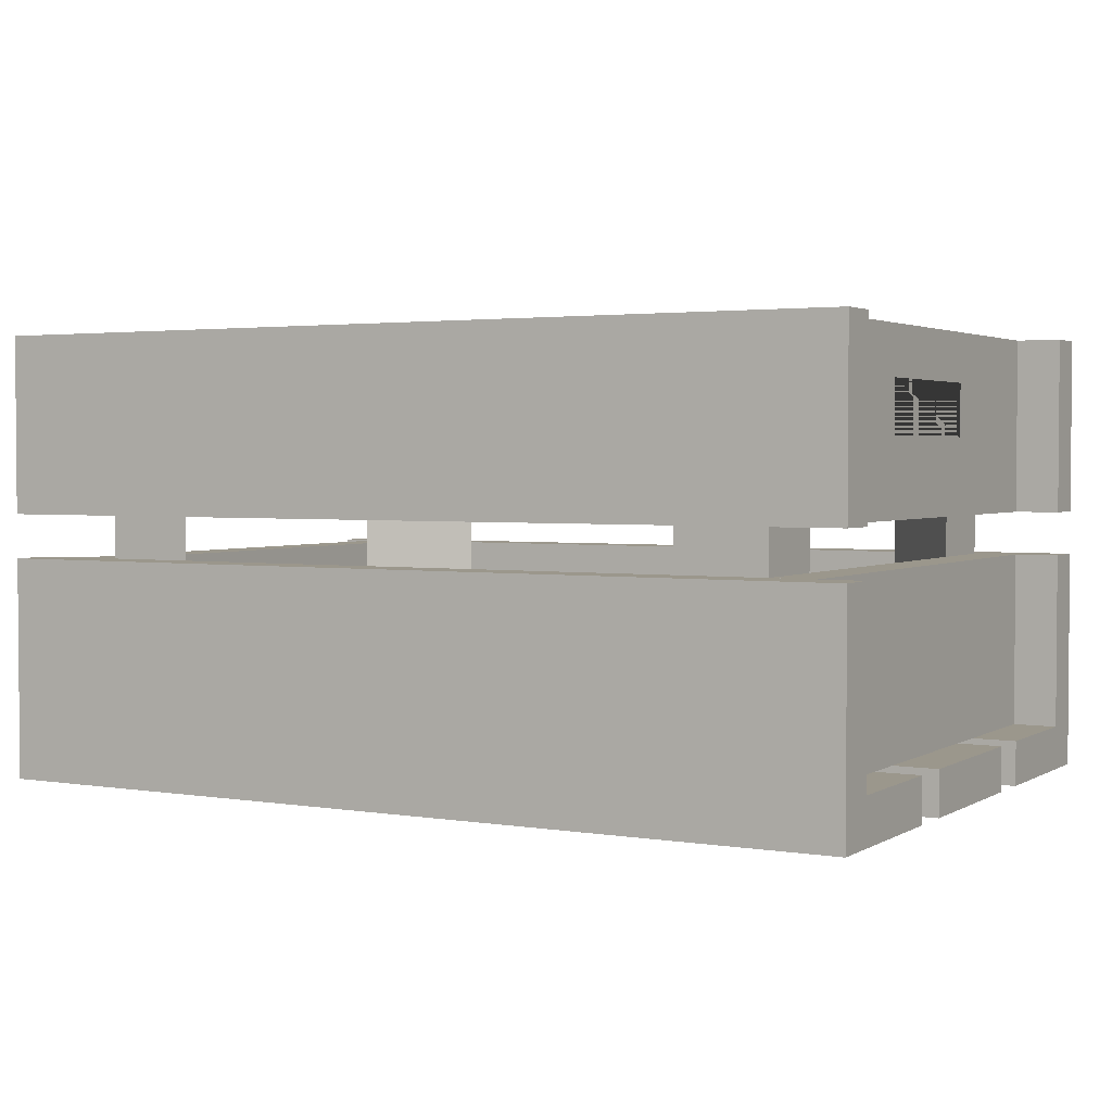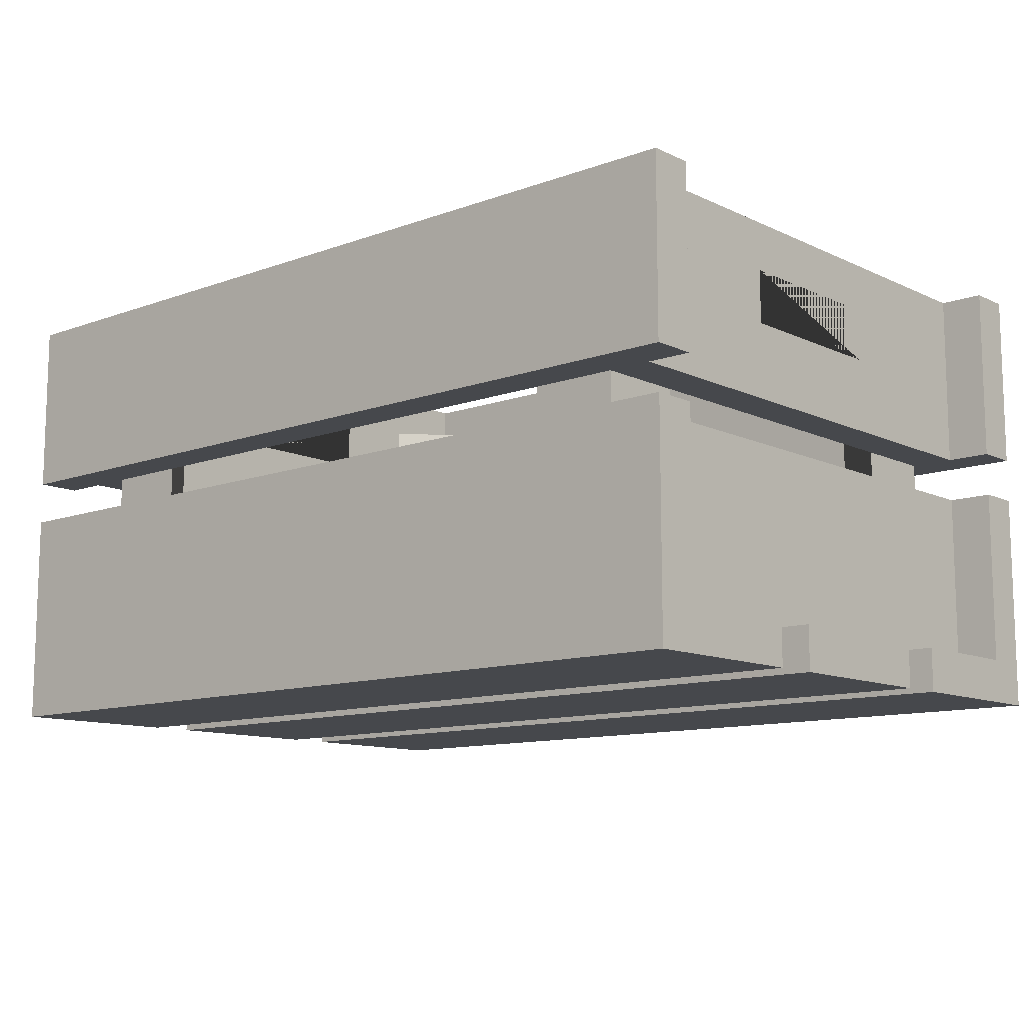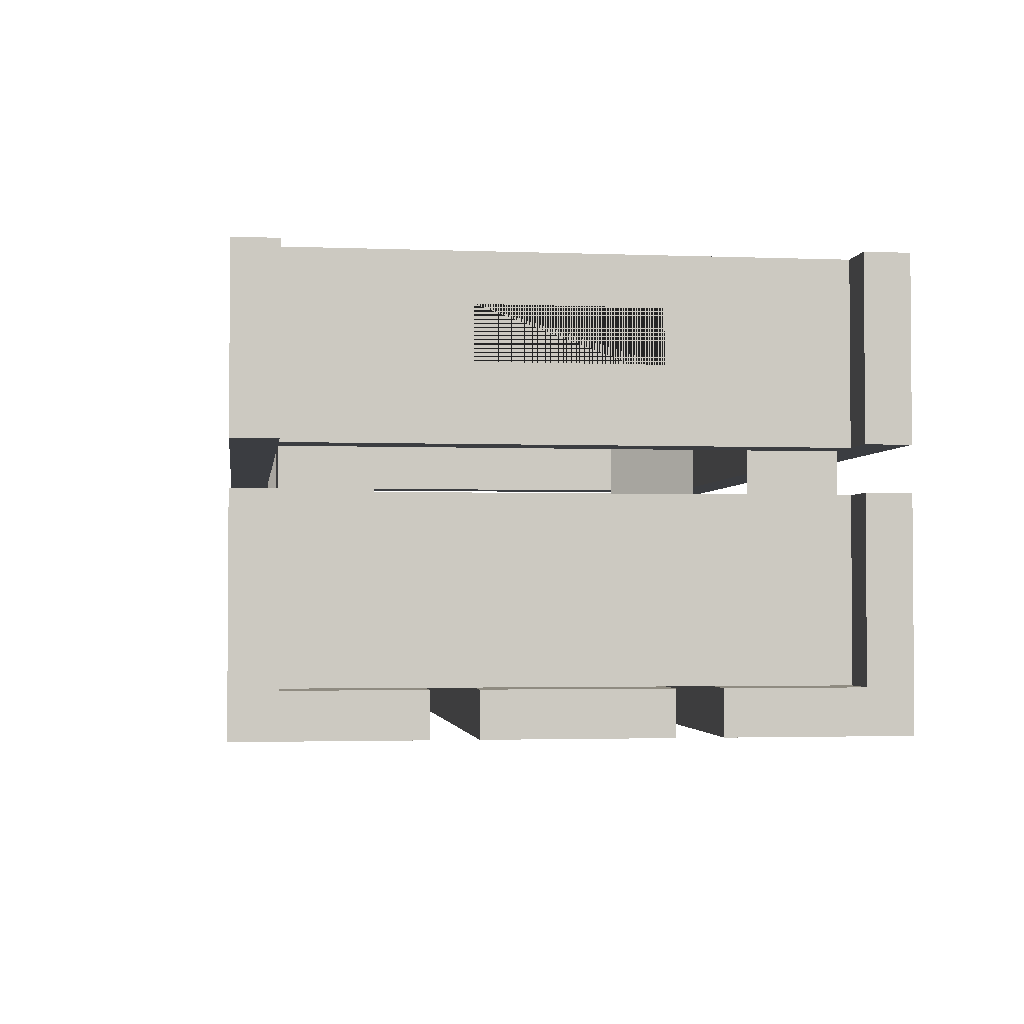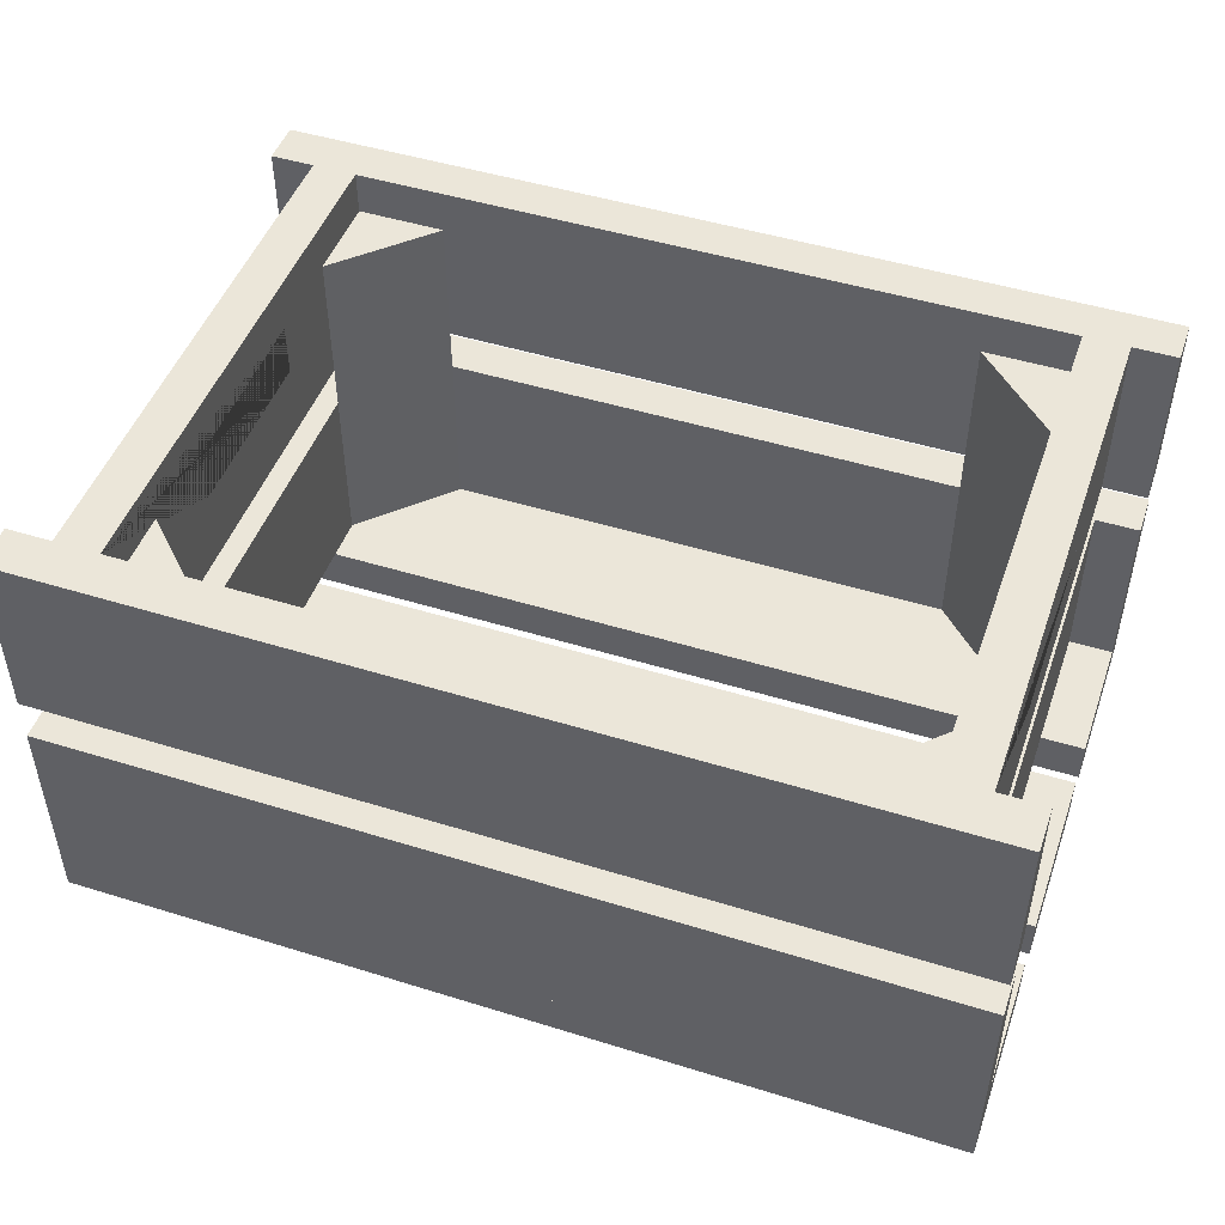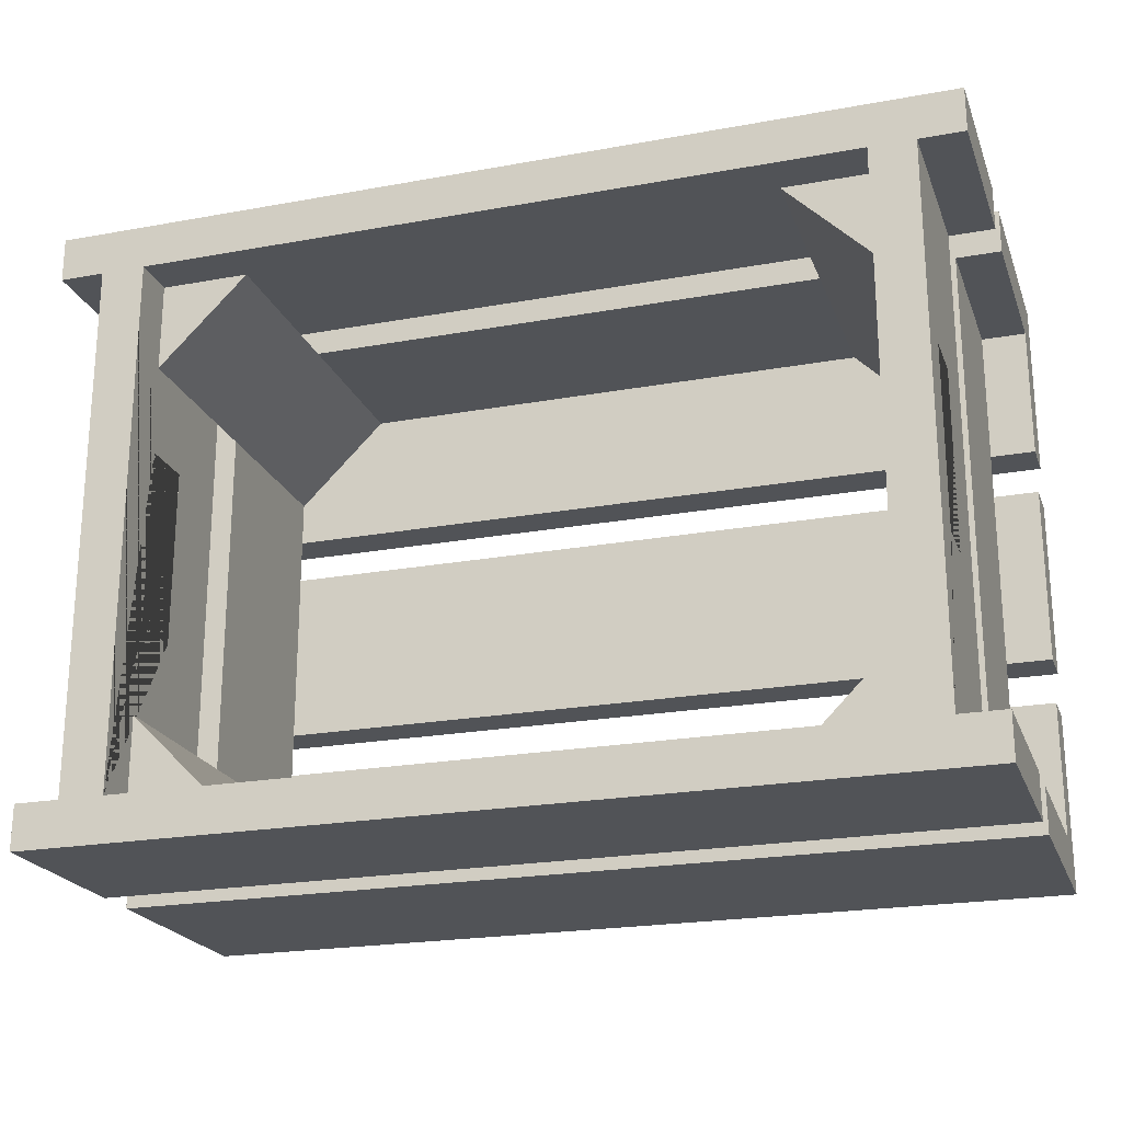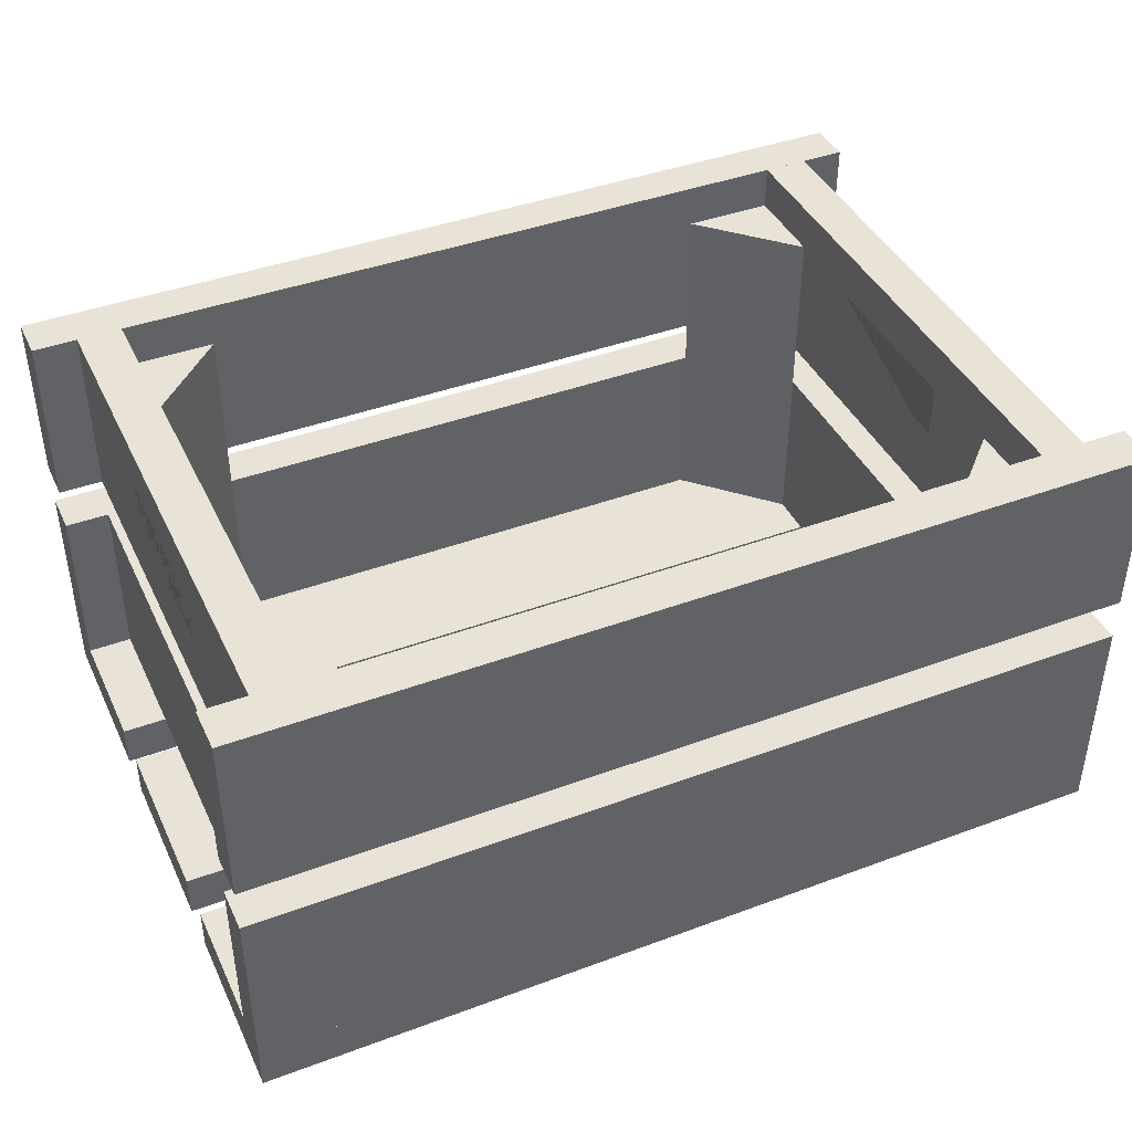
<metadata>
{"format":"obj","ext":"obj","renderer":"f3d","projection":"perspective","resolution":1024,"background":"white","views":[{"elev":2.6,"azim":29.4,"up":"+Y"},{"elev":-11.3,"azim":41.5,"up":"+Y"},{"elev":-2.5,"azim":82.3,"up":"+Y"},{"elev":48.0,"azim":-160.8,"up":"+Y"},{"elev":-22.1,"azim":-162.4,"up":"+Z"},{"elev":41.7,"azim":155.9,"up":"+Y"}]}
</metadata>
<code>
o wooden_crate_1
v -0.36 -0 -0.072
v -0.36 0 0.072
v -0.36 0.036 -0.072
v -0.36 0.036 0.072
v 0.36 -0 -0.072
v 0.36 0 0.072
v 0.36 0.036 -0.072
v 0.36 0.036 0.072
v -0.36 -0 -0.252
v -0.36 -0 -0.108
v -0.36 0.036 -0.252
v -0.36 0.036 -0.108
v 0.36 -0 -0.252
v 0.36 -0 -0.108
v 0.36 0.036 -0.108
v -0.36 -0 0.108
v -0.36 -0 0.252
v -0.36 0.036 0.108
v -0.36 0.036 0.252
v 0.36 -0 0.108
v 0.36 -0 0.252
v 0.36 0.036 0.108
v -0.36 0.216 0.252
v -0.36 0.36 0.252
v -0.36 0.216 0.216
v -0.36 0.36 0.216
v 0.36 0.216 0.252
v 0.36 0.36 0.252
v 0.36 0.216 0.216
v 0.36 0.36 0.216
v 0.36 0.216 -0.252
v 0.36 0.36 -0.252
v 0.36 0.216 -0.216
v 0.36 0.36 -0.216
v -0.36 0.216 -0.252
v -0.36 0.36 -0.252
v -0.36 0.216 -0.216
v -0.36 0.36 -0.216
v -0.36 0.18 0.252
v -0.36 0.036 0.216
v -0.36 0.18 0.216
v 0.36 0.036 0.252
v 0.36 0.18 0.252
v 0.36 0.036 0.216
v 0.36 0.18 0.216
v 0.36 0.036 -0.252
v 0.36 0.18 -0.252
v 0.36 0.036 -0.216
v 0.36 0.18 -0.216
v -0.36 0.18 -0.252
v -0.36 0.036 -0.216
v -0.36 0.18 -0.216
v -0.324 0.216 -0.216
v -0.324 0.36 -0.216
v -0.288 0.216 -0.216
v -0.288 0.36 -0.216
v -0.324 0.216 0.216
v -0.324 0.36 0.216
v -0.288 0.216 0.216
v -0.288 0.36 0.216
v 0.324 0.216 0.216
v 0.324 0.36 0.216
v 0.288 0.216 0.216
v 0.288 0.36 0.216
v 0.324 0.216 -0.216
v 0.324 0.36 -0.216
v 0.288 0.216 -0.216
v 0.288 0.36 -0.216
v -0.324 0.036 -0.216
v -0.324 0.18 -0.216
v -0.288 0.036 -0.216
v -0.288 0.18 -0.216
v -0.324 0.036 0.216
v -0.324 0.18 0.216
v -0.288 0.18 0.216
v 0.324 0.036 0.216
v 0.324 0.18 0.216
v 0.288 0.18 0.216
v 0.324 0.036 -0.216
v 0.324 0.18 -0.216
v 0.288 0.036 -0.216
v 0.288 0.18 -0.216
v -0.288 0.2772 -0.072
v -0.288 0.3204 -0.072
v -0.288 0.3204 0.072
v -0.288 0.2772 0.072
v -0.324 0.3204 -0.072
v -0.324 0.2772 0.072
v -0.324 0.3204 0.072
v -0.324 0.2772 -0.072
v 0.288 0.3204 -0.072
v 0.288 0.2772 0.072
v 0.288 0.3204 0.072
v 0.288 0.2772 -0.072
v 0.324 0.2772 -0.072
v 0.324 0.3204 -0.072
v 0.324 0.3204 0.072
v 0.324 0.2772 0.072
v -0.216 0.036 0.216
v -0.216 0.324 0.216
v -0.288 0.036 0.144
v -0.288 0.324 0.144
v -0.288 0.036 0.216
v -0.288 0.324 0.216
v 0.288 0.036 0.144
v 0.288 0.324 0.144
v 0.216 0.036 0.216
v 0.216 0.324 0.216
v 0.288 0.036 0.216
v 0.288 0.324 0.216
v 0.216 0.036 -0.216
v 0.216 0.324 -0.216
v 0.288 0.036 -0.144
v 0.288 0.324 -0.144
v 0.288 0.324 -0.216
v -0.288 0.036 -0.144
v -0.288 0.324 -0.144
v -0.216 0.036 -0.216
v -0.216 0.324 -0.216
v -0.288 0.324 -0.216
f 86 88 89 85
f 90 83 84 87
f 88 86 83 90
f 84 85 89 87
f 98 92 93 97
f 96 91 94 95
f 95 94 92 98
f 93 91 96 97
f 1 2 4 3
f 3 4 8 7
f 7 8 6 5
f 5 6 2 1
f 3 7 5 1
f 8 4 2 6
f 9 10 12 11
f 11 12 15 46
f 46 15 14 13
f 13 14 10 9
f 11 46 13 9
f 15 12 10 14
f 16 17 19 18
f 18 19 42 22
f 22 42 21 20
f 20 21 17 16
f 18 22 20 16
f 42 19 17 21
f 23 24 26 25
f 25 26 30 29
f 29 30 28 27
f 27 28 24 23
f 25 29 27 23
f 30 26 24 28
f 31 32 34 33
f 33 34 38 37
f 37 38 36 35
f 35 36 32 31
f 33 37 35 31
f 38 34 32 36
f 19 39 41 40
f 40 41 45 44
f 44 45 43 42
f 42 43 39 19
f 40 44 42 19
f 45 41 39 43
f 46 47 49 48
f 48 49 52 51
f 51 52 50 11
f 11 50 47 46
f 48 51 11 46
f 52 49 47 50
f 53 54 56 55
f 85 60 59 55 56 84 83 86
f 56 60 85 84
f 59 60 58 57
f 54 53 57 58 89 88 90 87
f 89 58 54 87
f 55 59 57 53
f 60 56 54 58
f 61 62 64 63
f 68 67 63 64 93 92 94 91
f 93 64 68 91
f 67 68 66 65
f 97 62 61 65 66 96 95 98
f 66 62 97 96
f 63 67 65 61
f 68 64 62 66
f 69 70 72 71
f 71 72 75 103
f 103 75 74 73
f 73 74 70 69
f 71 103 73 69
f 75 72 70 74
f 76 77 78 109
f 109 78 82 81
f 81 82 80 79
f 79 80 77 76
f 109 81 79 76
f 82 78 77 80
f 99 100 104 103
f 103 104 102 101
f 99 103 101
f 104 100 102
f 101 102 100 99
f 105 106 110 109
f 109 110 108 107
f 105 109 107
f 110 106 108
f 107 108 106 105
f 111 112 115 81
f 81 115 114 113
f 111 81 113
f 115 112 114
f 113 114 112 111
f 116 117 120 71
f 71 120 119 118
f 116 71 118
f 120 117 119
f 118 119 117 116

</code>
